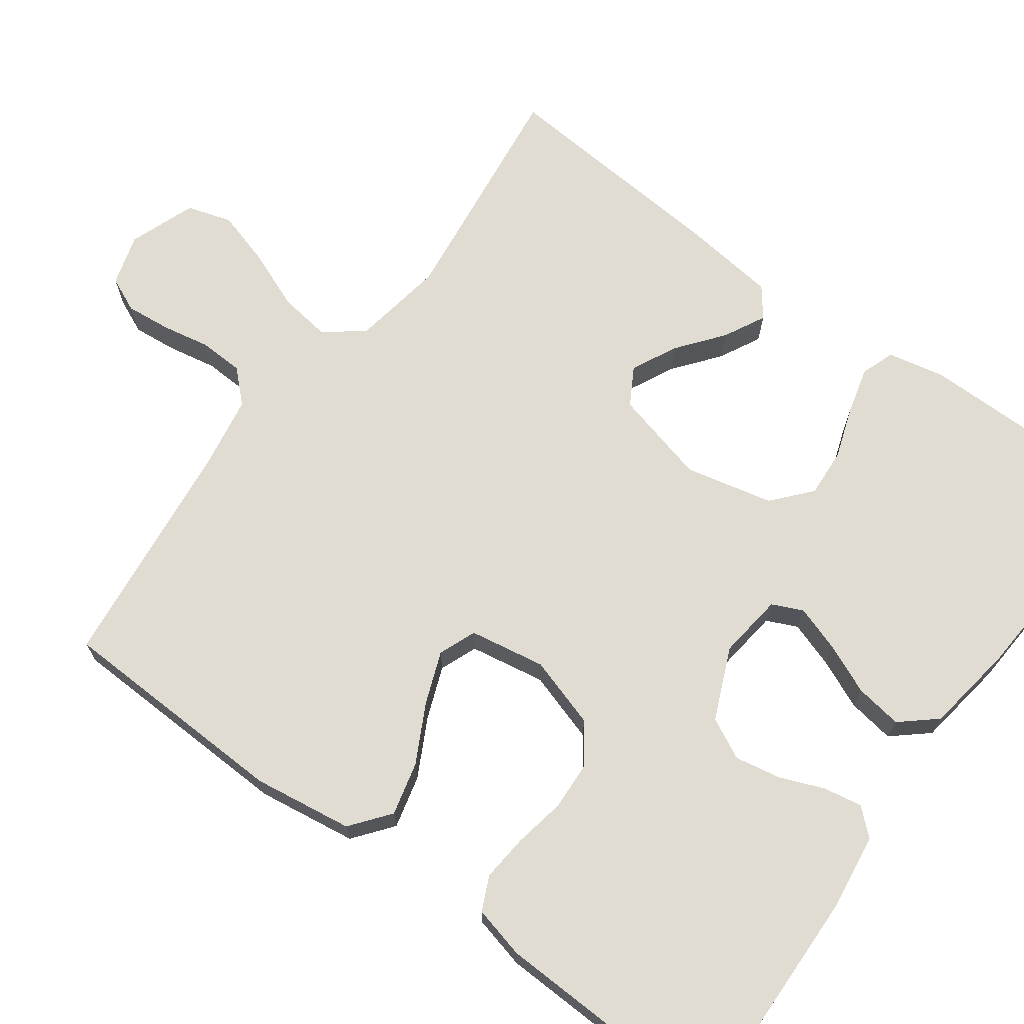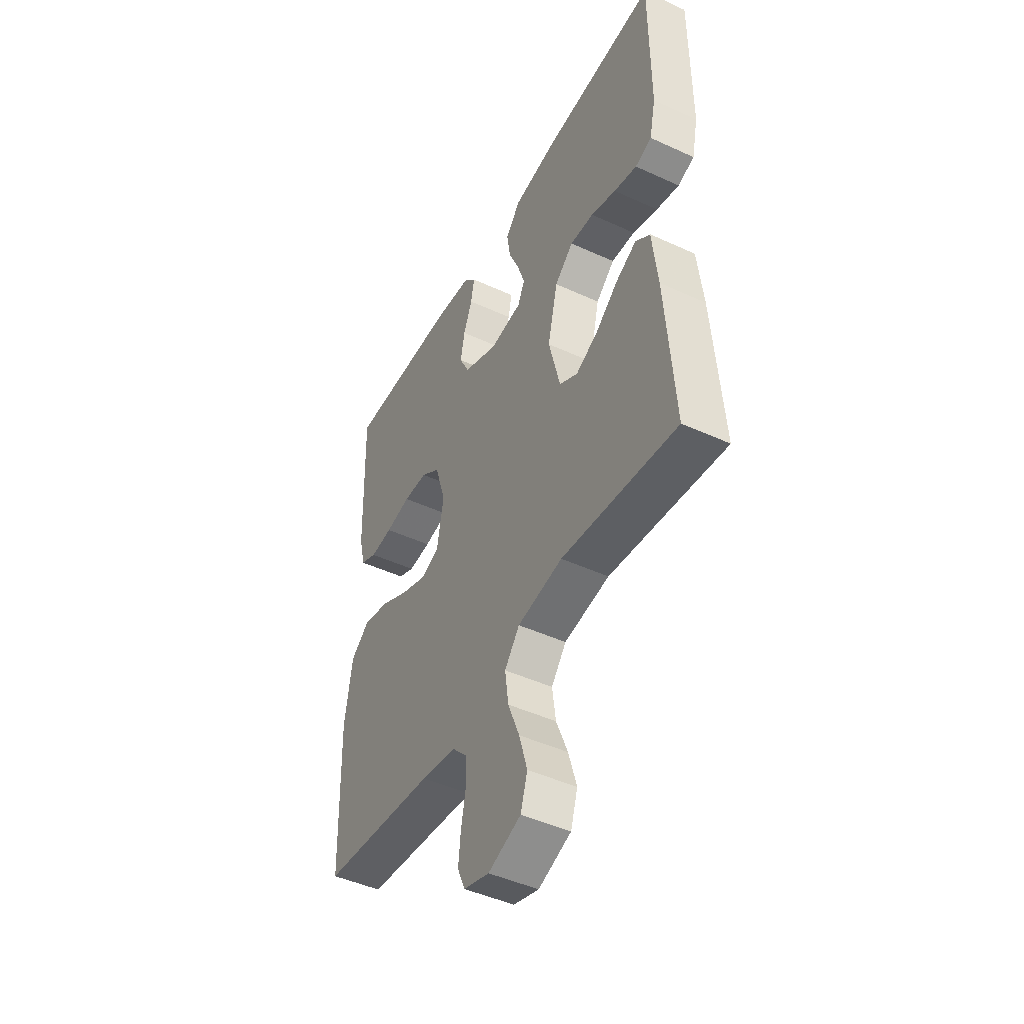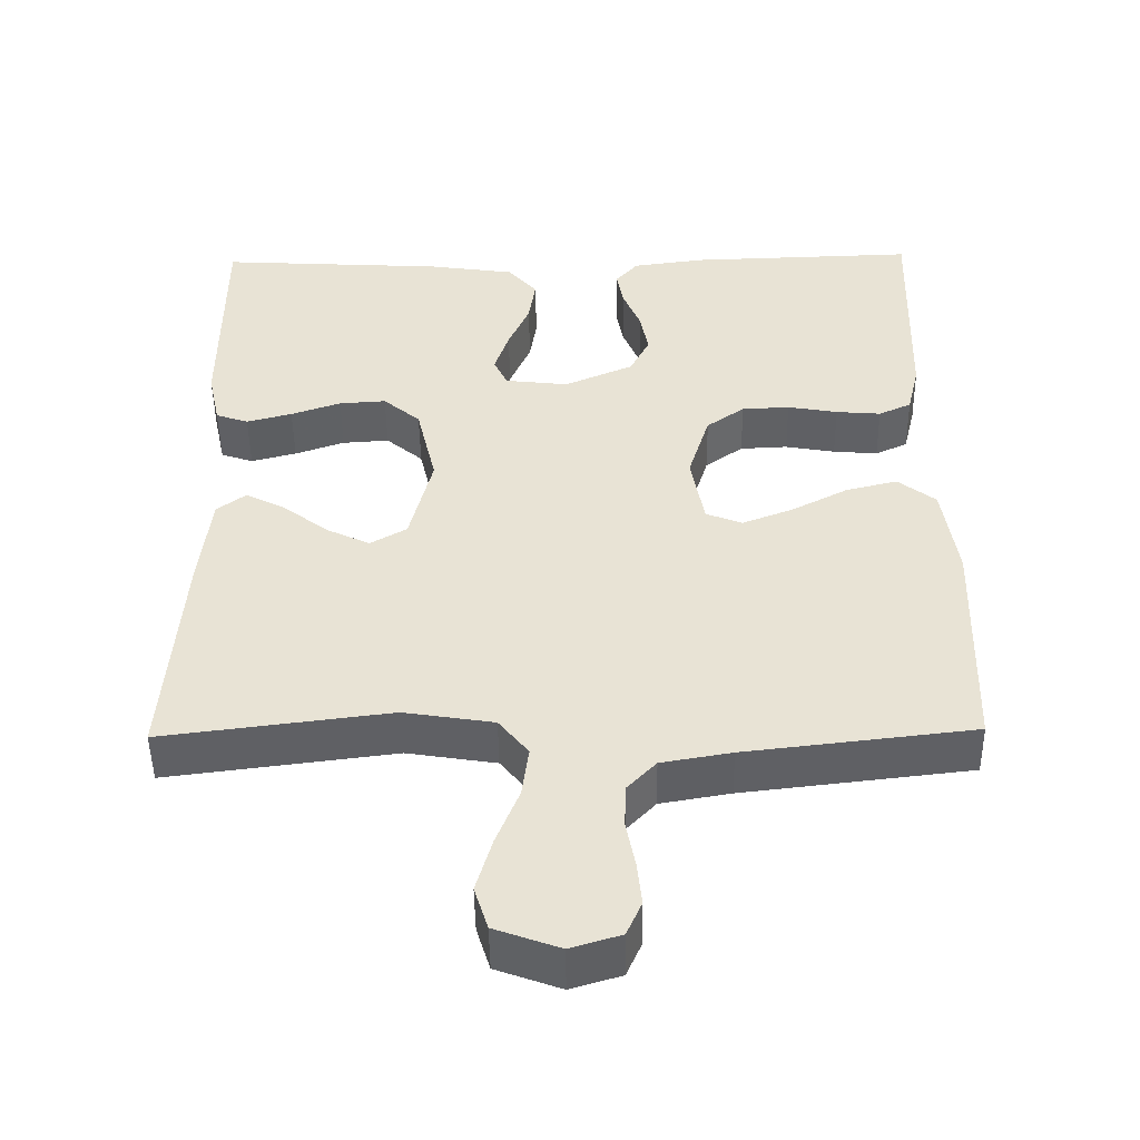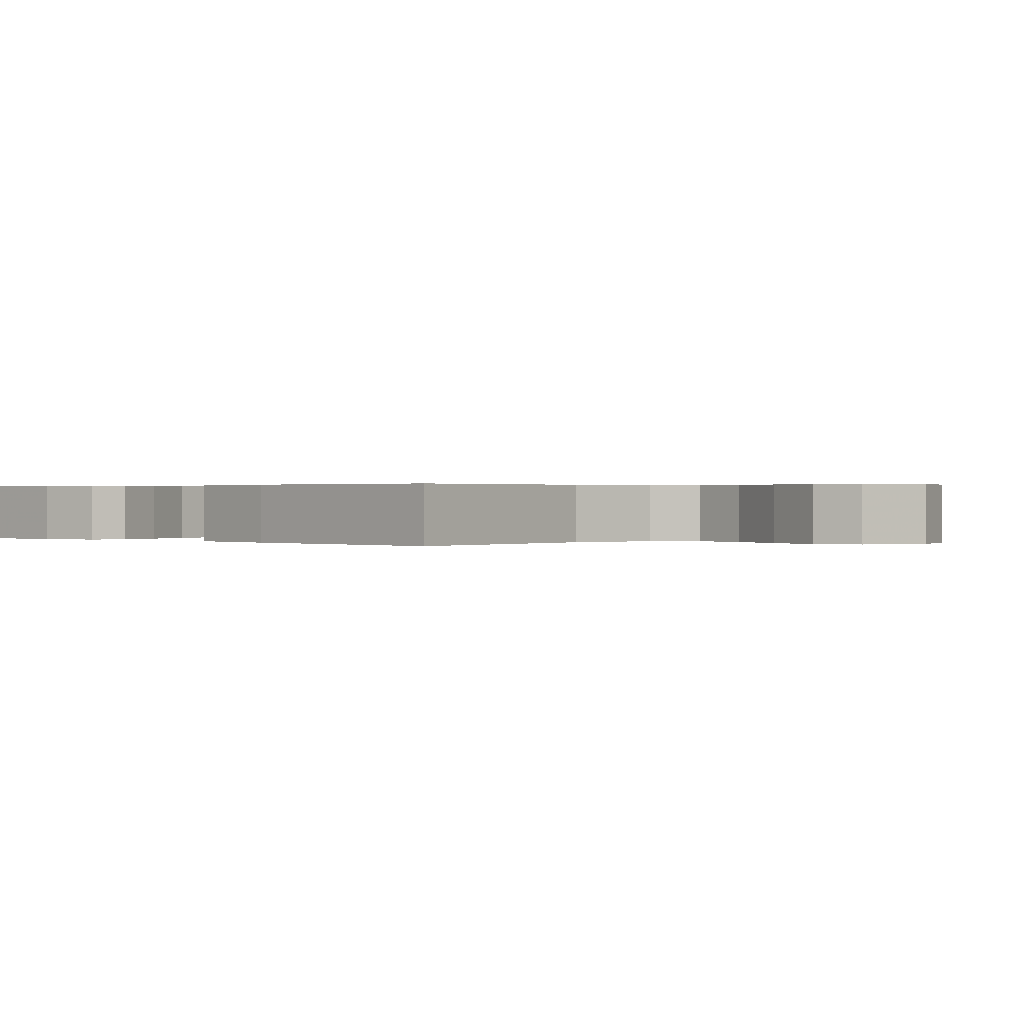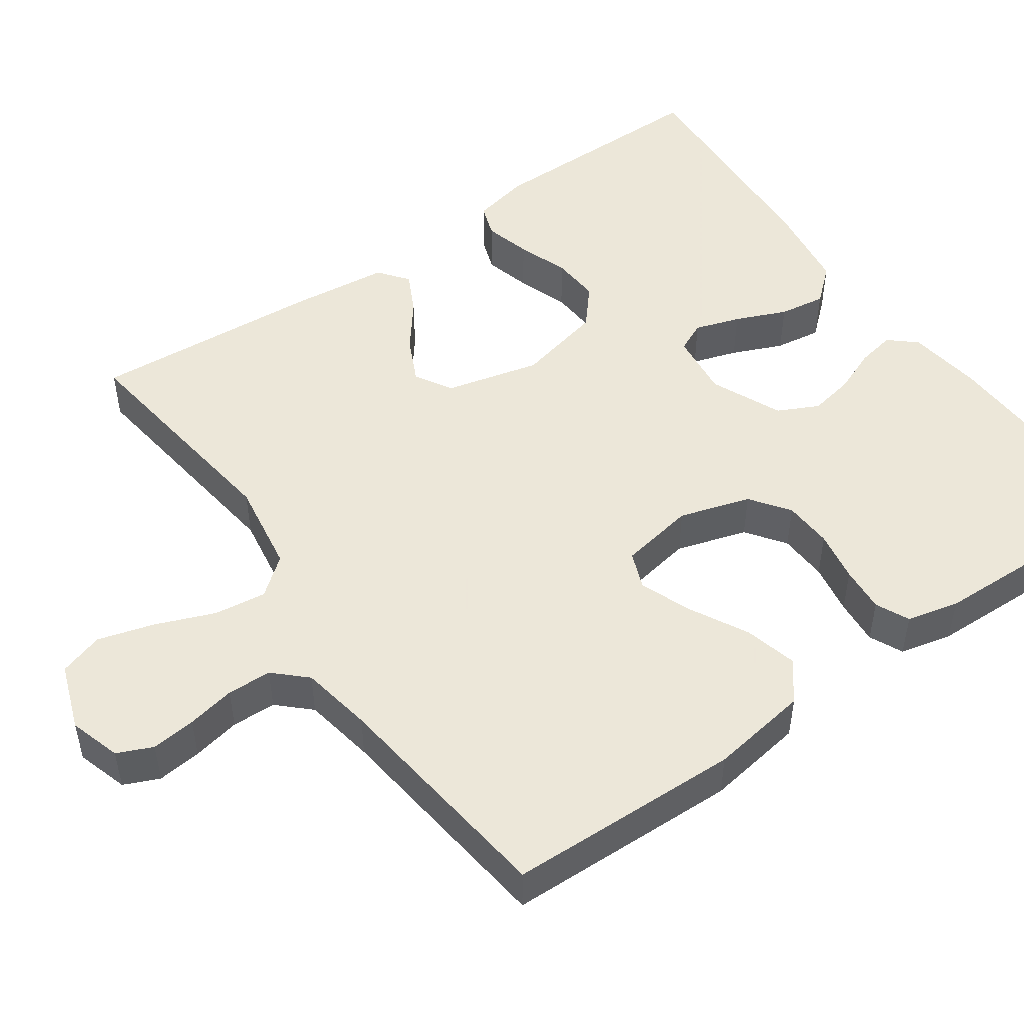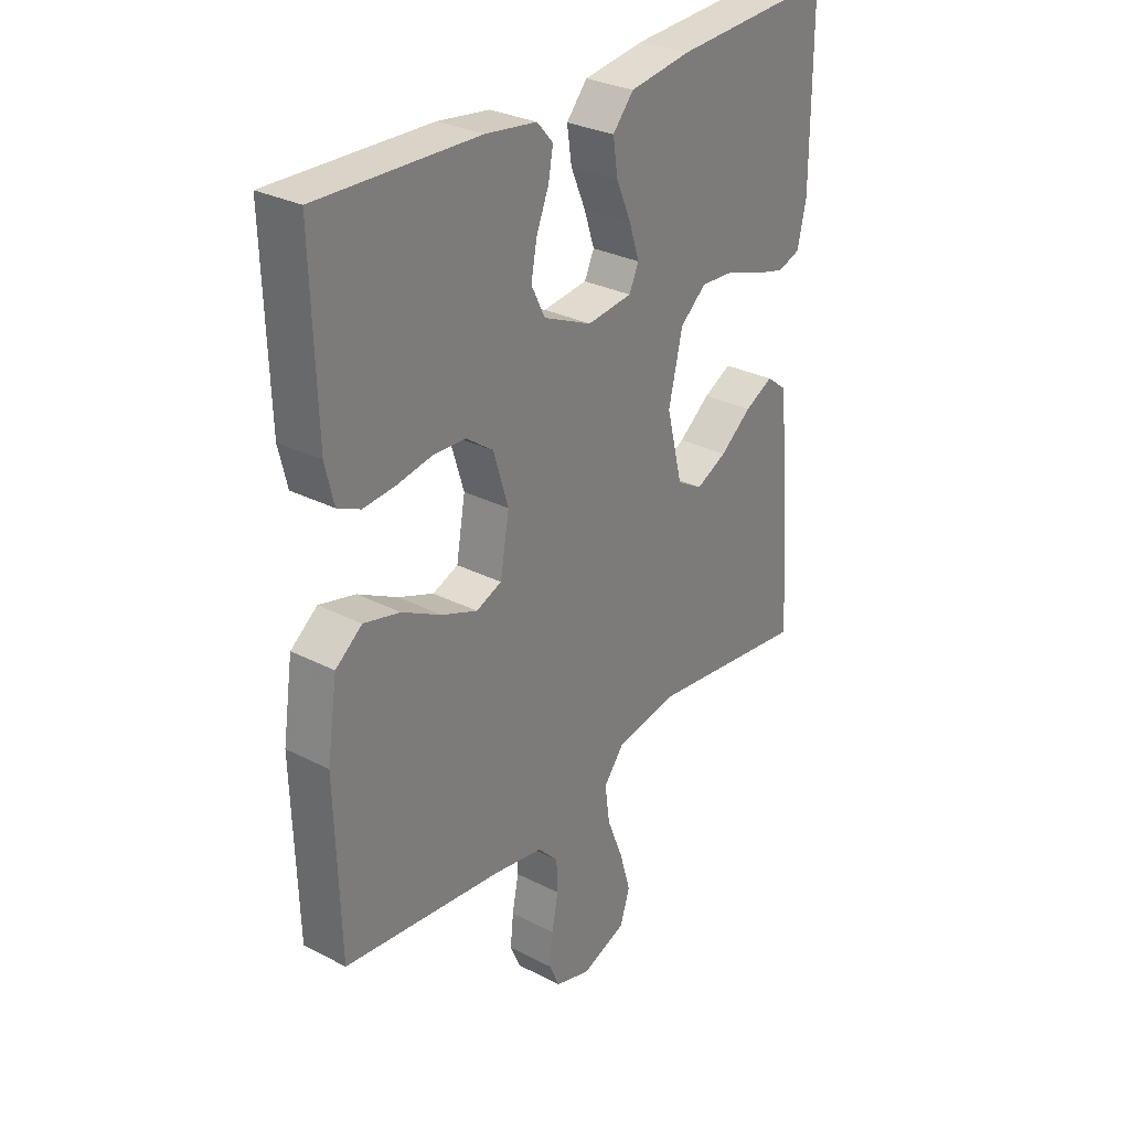
<metadata>
{"format":"obj","ext":"obj","renderer":"f3d","projection":"perspective","resolution":1024,"background":"white","views":[{"elev":69.2,"azim":-53.6,"up":"+Y"},{"elev":-46.5,"azim":62.4,"up":"+Z"},{"elev":-48.6,"azim":-179.2,"up":"+Z"},{"elev":0.3,"azim":132.8,"up":"+Y"},{"elev":49.6,"azim":-125.2,"up":"+Y"},{"elev":29.7,"azim":-52.9,"up":"+Z"}]}
</metadata>
<code>
v 0.5 0.07 0.5
v 0.5 0.07 0.2
v 0.484 0.07 0.126
v 0.441 0.07 0.111
v 0.381 0.07 0.127
v 0.315 0.07 0.15
v 0.253 0.07 0.154
v 0.204 0.07 0.112
v 0.178 0.07 0
v 0.208 0.07 -0.121
v 0.256 0.07 -0.149
v 0.314 0.07 -0.121
v 0.373 0.07 -0.075
v 0.426 0.07 -0.048
v 0.464 0.07 -0.077
v 0.478 0.07 -0.2
v 0.5 0.07 -0.5
v 0.2 0.07 -0.462
v 0.082 0.07 -0.481
v 0.043 0.07 -0.53
v 0.052 0.07 -0.597
v 0.082 0.07 -0.672
v 0.103 0.07 -0.744
v 0.085 0.07 -0.801
v 0 0.07 -0.832
v -0.066 0.07 -0.812
v -0.086 0.07 -0.767
v -0.08 0.07 -0.71
v -0.068 0.07 -0.648
v -0.07 0.07 -0.591
v -0.108 0.07 -0.551
v -0.2 0.07 -0.535
v -0.5 0.07 -0.5
v -0.509 0.07 -0.2
v -0.49 0.07 -0.073
v -0.44 0.07 -0.034
v -0.372 0.07 -0.051
v -0.298 0.07 -0.09
v -0.231 0.07 -0.116
v -0.183 0.07 -0.097
v -0.166 0.07 0
v -0.194 0.07 0.091
v -0.244 0.07 0.127
v -0.307 0.07 0.13
v -0.373 0.07 0.118
v -0.432 0.07 0.113
v -0.475 0.07 0.133
v -0.491 0.07 0.2
v -0.5 0.07 0.5
v -0.2 0.07 0.491
v -0.104 0.07 0.478
v -0.074 0.07 0.444
v -0.083 0.07 0.395
v -0.106 0.07 0.338
v -0.117 0.07 0.28
v -0.091 0.07 0.228
v 0 0.07 0.188
v 0.084 0.07 0.198
v 0.102 0.07 0.237
v 0.083 0.07 0.295
v 0.055 0.07 0.36
v 0.046 0.07 0.42
v 0.085 0.07 0.465
v 0.2 0.07 0.482
v 0.5 0 0.5
v 0.5 0 0.2
v 0.484 0 0.126
v 0.441 0 0.111
v 0.381 0 0.127
v 0.315 0 0.15
v 0.253 0 0.154
v 0.204 0 0.112
v 0.178 0 0
v 0.208 0 -0.121
v 0.256 0 -0.149
v 0.314 0 -0.121
v 0.373 0 -0.075
v 0.426 0 -0.048
v 0.464 0 -0.077
v 0.478 0 -0.2
v 0.5 0 -0.5
v 0.2 0 -0.462
v 0.082 0 -0.481
v 0.043 0 -0.53
v 0.052 0 -0.597
v 0.082 0 -0.672
v 0.103 0 -0.744
v 0.085 0 -0.801
v 0 0 -0.832
v -0.066 0 -0.812
v -0.086 0 -0.767
v -0.08 0 -0.71
v -0.068 0 -0.648
v -0.07 0 -0.591
v -0.108 0 -0.551
v -0.2 0 -0.535
v -0.5 0 -0.5
v -0.509 0 -0.2
v -0.49 0 -0.073
v -0.44 0 -0.034
v -0.372 0 -0.051
v -0.298 0 -0.09
v -0.231 0 -0.116
v -0.183 0 -0.097
v -0.166 0 0
v -0.194 0 0.091
v -0.244 0 0.127
v -0.307 0 0.13
v -0.373 0 0.118
v -0.432 0 0.113
v -0.475 0 0.133
v -0.491 0 0.2
v -0.5 0 0.5
v -0.2 0 0.491
v -0.104 0 0.478
v -0.074 0 0.444
v -0.083 0 0.395
v -0.106 0 0.338
v -0.117 0 0.28
v -0.091 0 0.228
v 0 0 0.188
v 0.084 0 0.198
v 0.102 0 0.237
v 0.083 0 0.295
v 0.055 0 0.36
v 0.046 0 0.42
v 0.085 0 0.465
v 0.2 0 0.482
f 60 61 62 63
f 59 60 63 64
f 51 52 53 54
f 51 54 55
f 50 51 55
f 49 50 55
f 48 49 55 56
f 44 45 46 47
f 44 47 48 56
f 35 36 37 38
f 35 38 39
f 32 33 34 35
f 31 32 35 39
f 30 31 39 40
f 26 27 28 29
f 24 25 26 29
f 24 29 30
f 21 22 23 24
f 21 24 30 40
f 15 16 17 18
f 15 18 19
f 12 13 14 15
f 11 12 15 19
f 10 11 19 20
f 3 4 5 6
f 1 2 3 6
f 59 64 1 6
f 58 59 6 7
f 57 58 7 8
f 43 44 56 57
f 42 43 57 8
f 41 42 8 9
f 20 21 40 41
f 9 10 20 41
f 127 126 125 124
f 128 127 124 123
f 118 117 116 115
f 119 118 115
f 119 115 114
f 119 114 113
f 120 119 113 112
f 111 110 109 108
f 120 112 111 108
f 102 101 100 99
f 103 102 99
f 99 98 97 96
f 103 99 96 95
f 104 103 95 94
f 93 92 91 90
f 93 90 89 88
f 94 93 88
f 88 87 86 85
f 104 94 88 85
f 82 81 80 79
f 83 82 79
f 79 78 77 76
f 83 79 76 75
f 84 83 75 74
f 70 69 68 67
f 70 67 66 65
f 70 65 128 123
f 71 70 123 122
f 72 71 122 121
f 121 120 108 107
f 72 121 107 106
f 73 72 106 105
f 105 104 85 84
f 105 84 74 73
f 1 65 66 2
f 2 66 67 3
f 3 67 68 4
f 4 68 69 5
f 5 69 70 6
f 6 70 71 7
f 7 71 72 8
f 8 72 73 9
f 9 73 74 10
f 10 74 75 11
f 11 75 76 12
f 12 76 77 13
f 13 77 78 14
f 14 78 79 15
f 15 79 80 16
f 16 80 81 17
f 17 81 82 18
f 18 82 83 19
f 19 83 84 20
f 20 84 85 21
f 21 85 86 22
f 22 86 87 23
f 23 87 88 24
f 24 88 89 25
f 25 89 90 26
f 26 90 91 27
f 27 91 92 28
f 28 92 93 29
f 29 93 94 30
f 30 94 95 31
f 31 95 96 32
f 32 96 97 33
f 33 97 98 34
f 34 98 99 35
f 35 99 100 36
f 36 100 101 37
f 37 101 102 38
f 38 102 103 39
f 39 103 104 40
f 40 104 105 41
f 41 105 106 42
f 42 106 107 43
f 43 107 108 44
f 44 108 109 45
f 45 109 110 46
f 46 110 111 47
f 47 111 112 48
f 48 112 113 49
f 49 113 114 50
f 50 114 115 51
f 51 115 116 52
f 52 116 117 53
f 53 117 118 54
f 54 118 119 55
f 55 119 120 56
f 56 120 121 57
f 57 121 122 58
f 58 122 123 59
f 59 123 124 60
f 60 124 125 61
f 61 125 126 62
f 62 126 127 63
f 63 127 128 64
f 64 128 65 1

</code>
